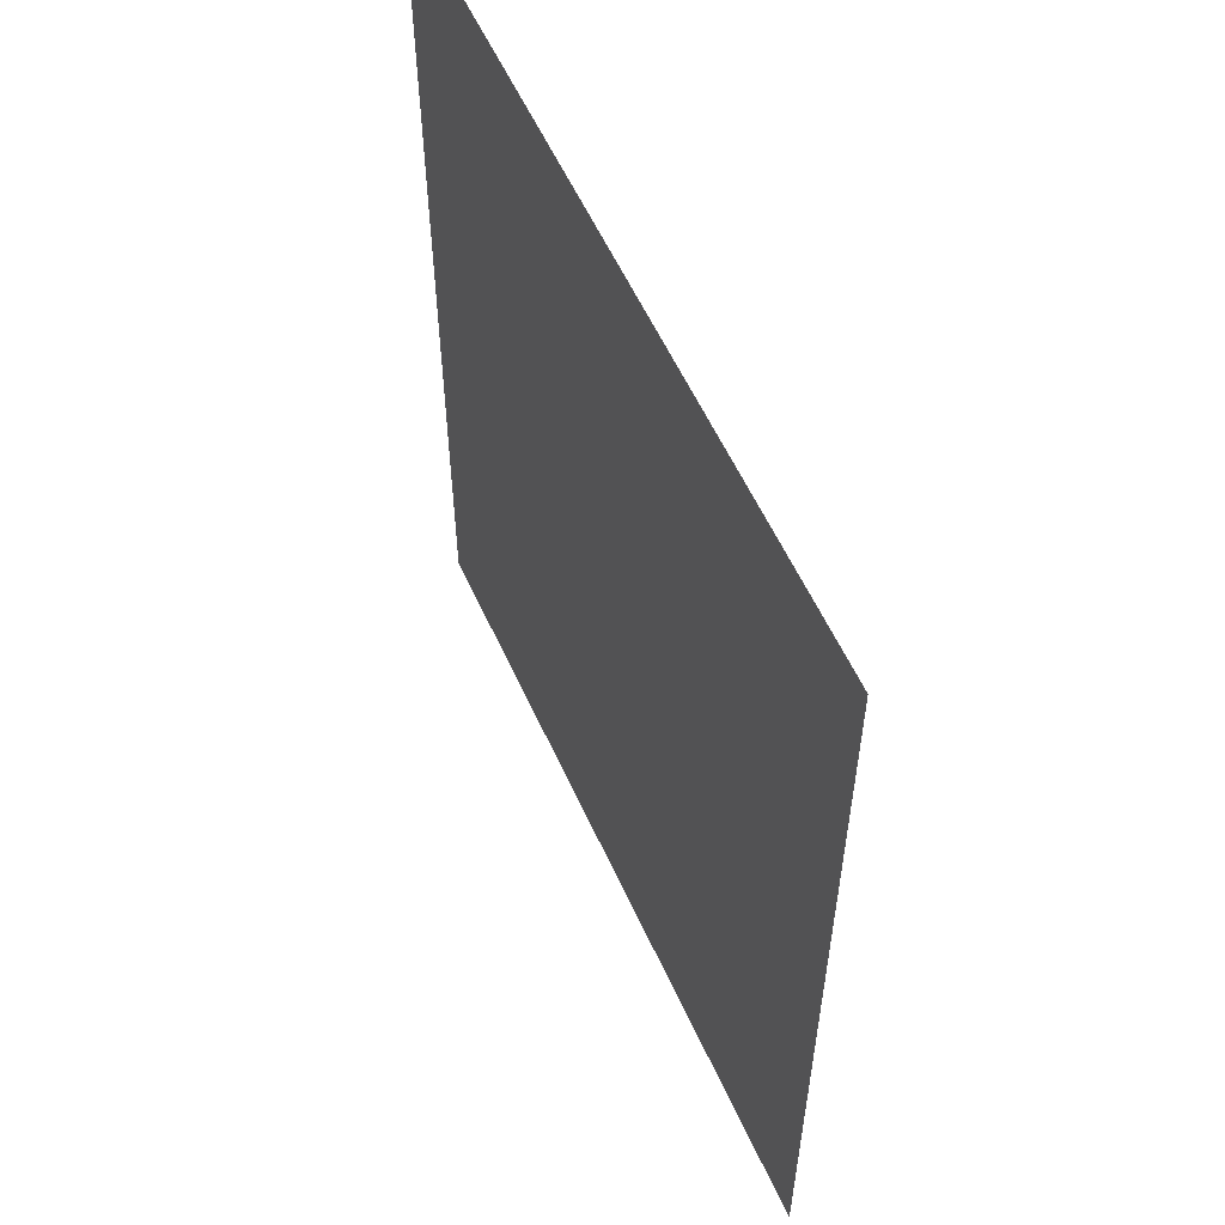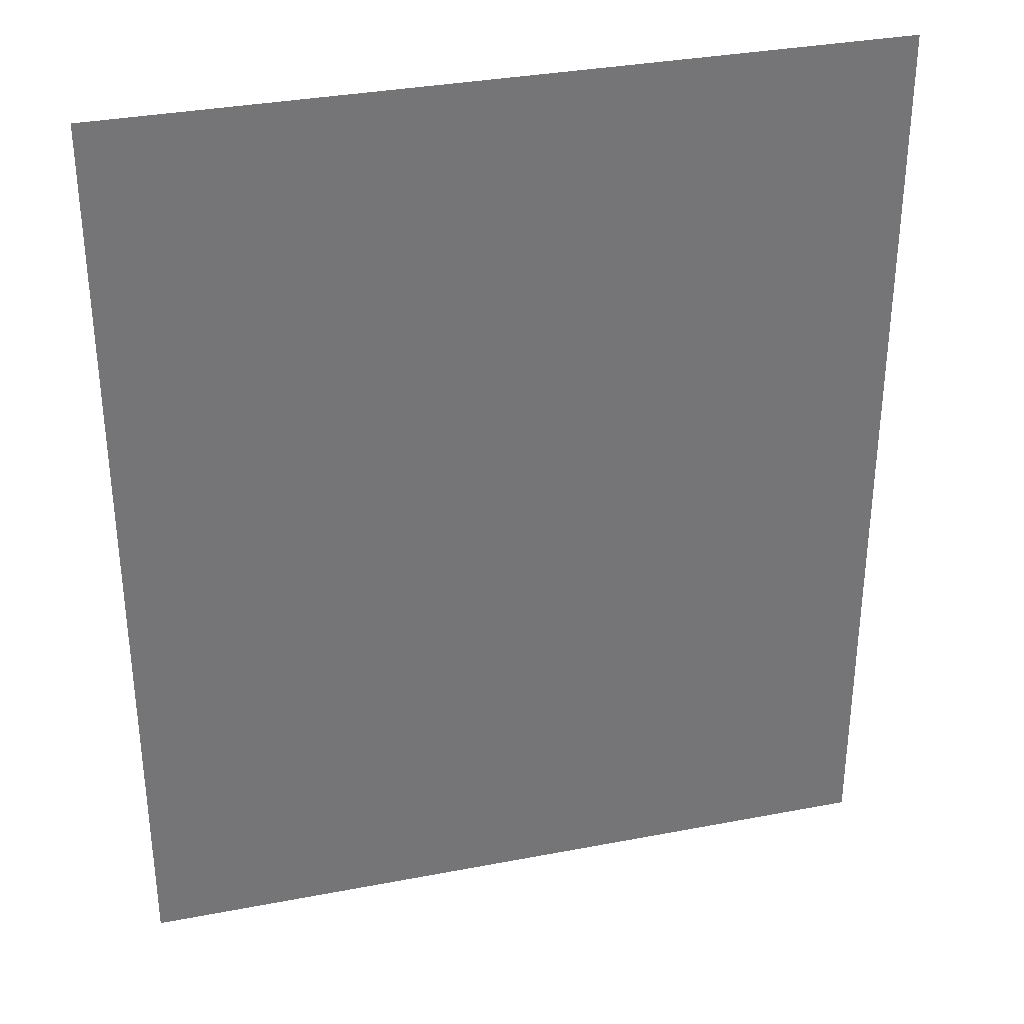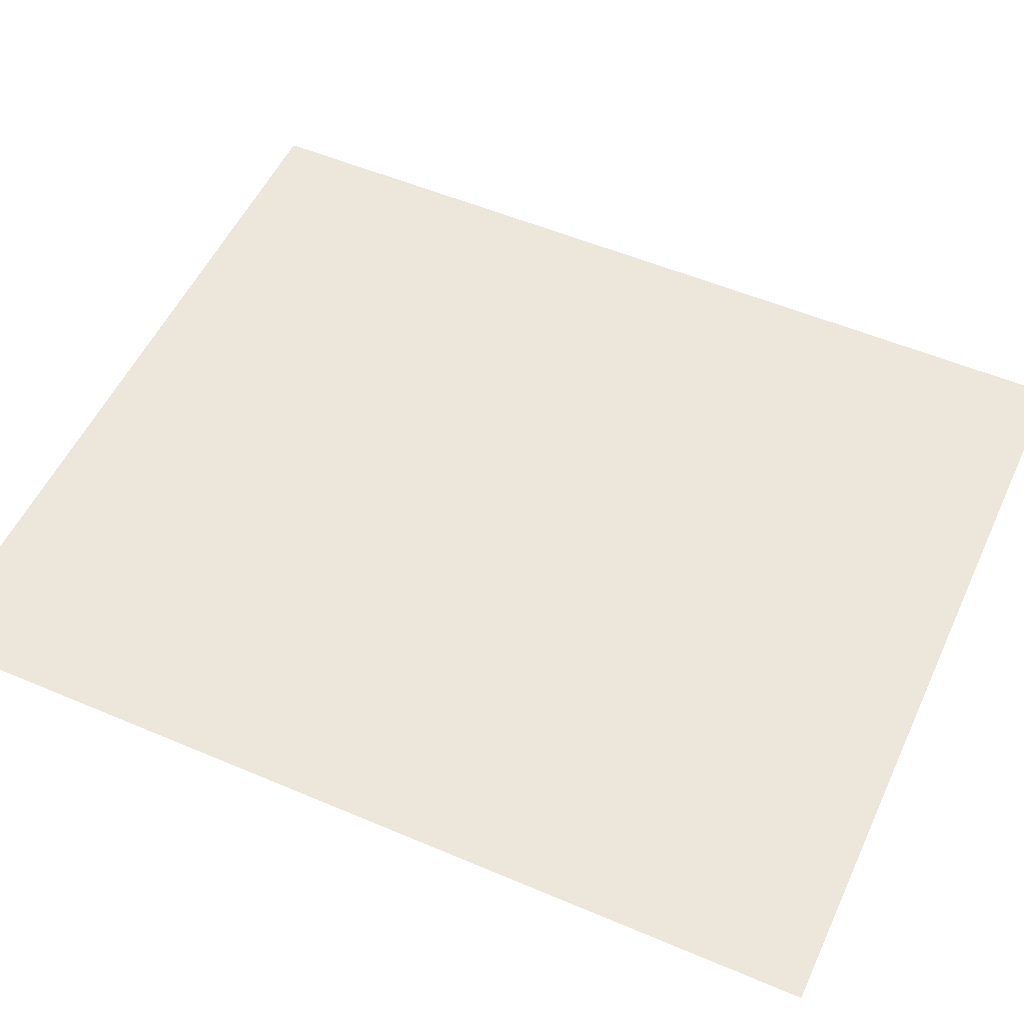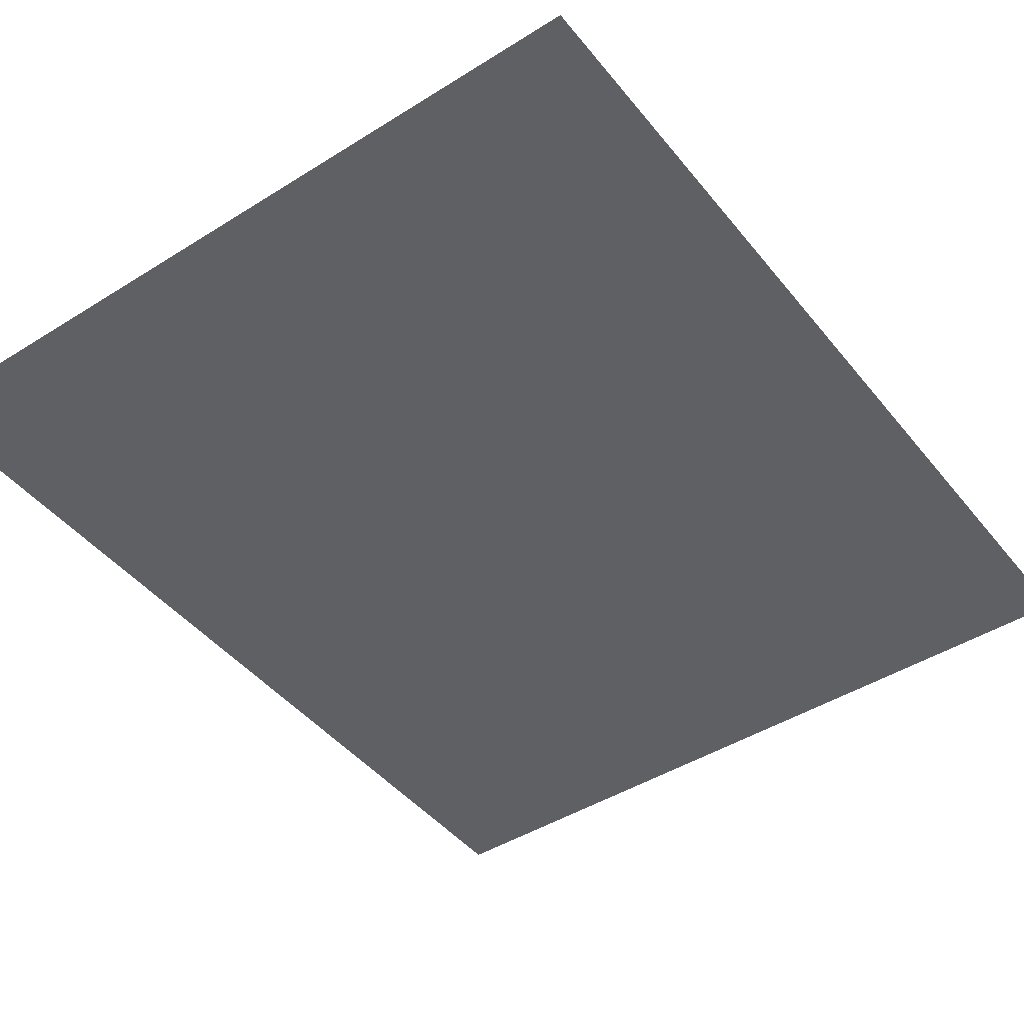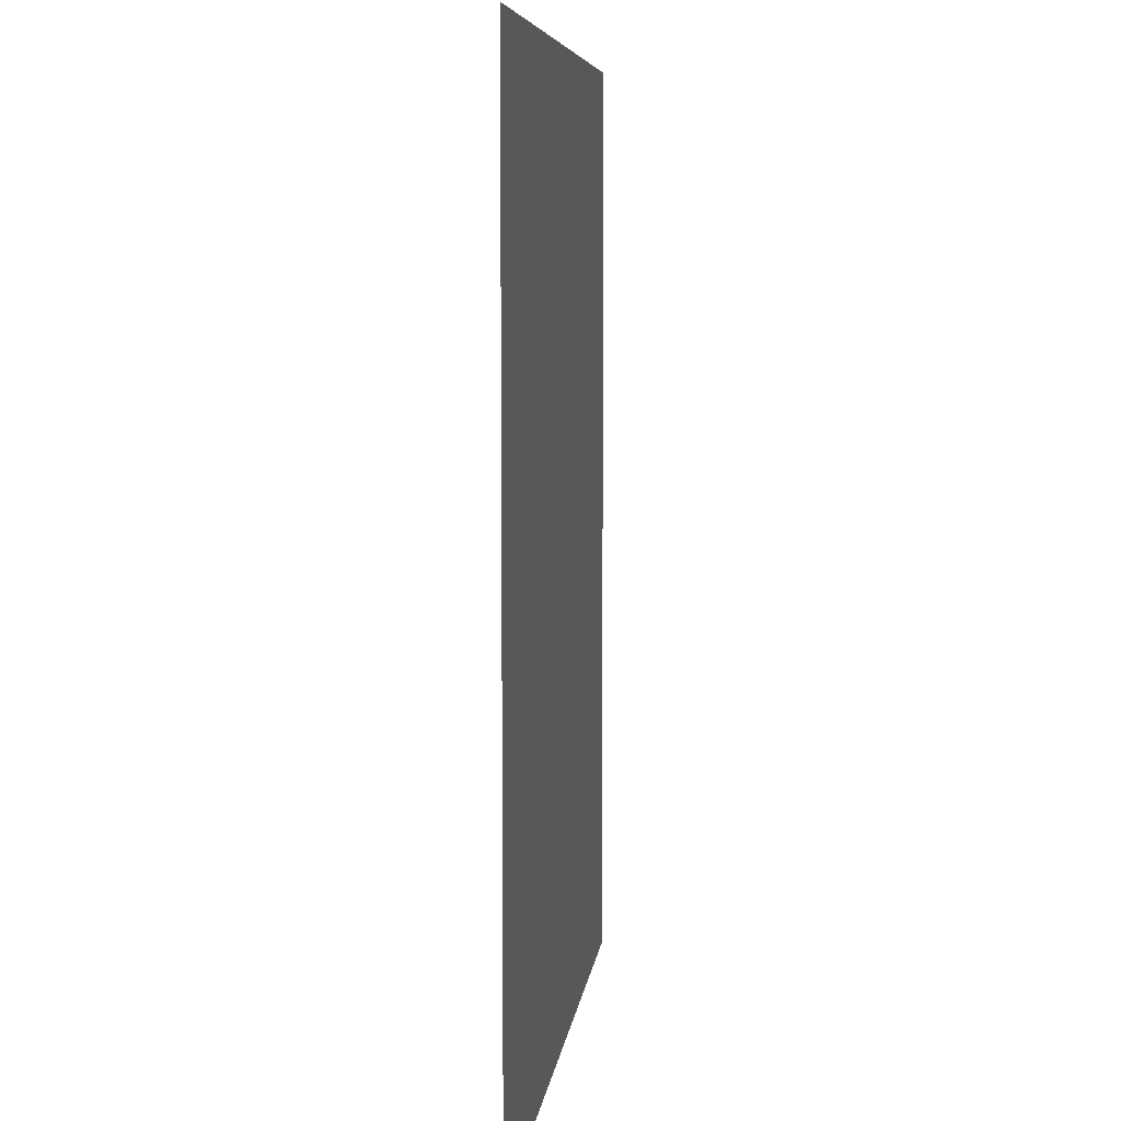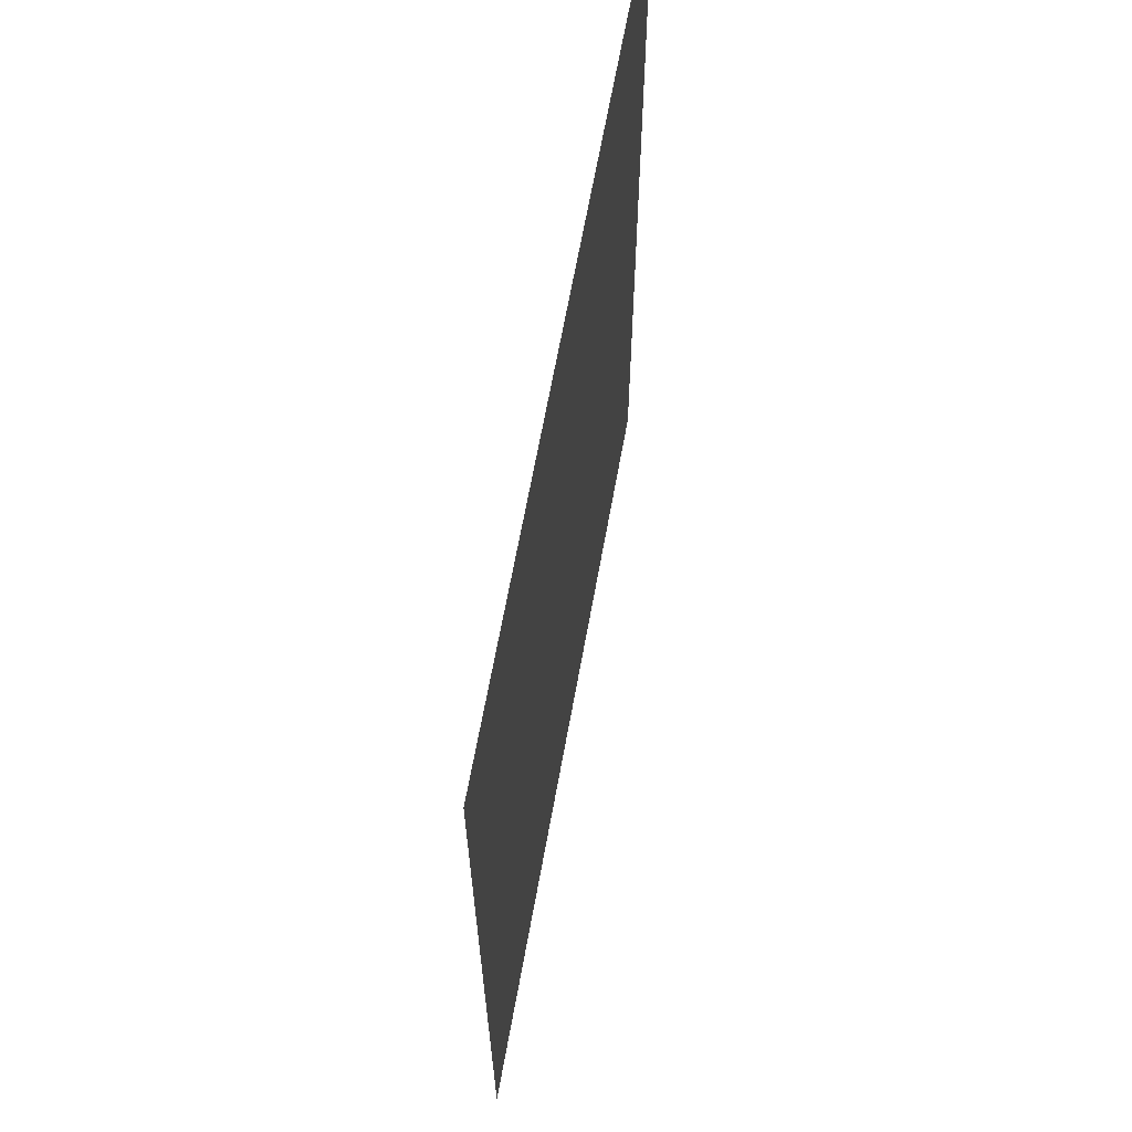
<metadata>
{"format":"obj","ext":"obj","renderer":"f3d","projection":"perspective","resolution":1024,"background":"white","views":[{"elev":57.6,"azim":-114.3,"up":"+Y"},{"elev":33.6,"azim":-14.7,"up":"+Y"},{"elev":53.2,"azim":114.5,"up":"+Z"},{"elev":-44.7,"azim":36.1,"up":"+Z"},{"elev":6.9,"azim":96.6,"up":"+Y"},{"elev":66.3,"azim":-79.7,"up":"+Y"}]}
</metadata>
<code>
o model_88
v -0.05413 -0.06015 -1.382e-09
v -0.05413 0.07649 -1.382e-09
v 0.06062 -0.06015 -1.382e-09
v 0.06062 0.07649 -1.382e-09
f 1 2 3
f 2 4 3

</code>
